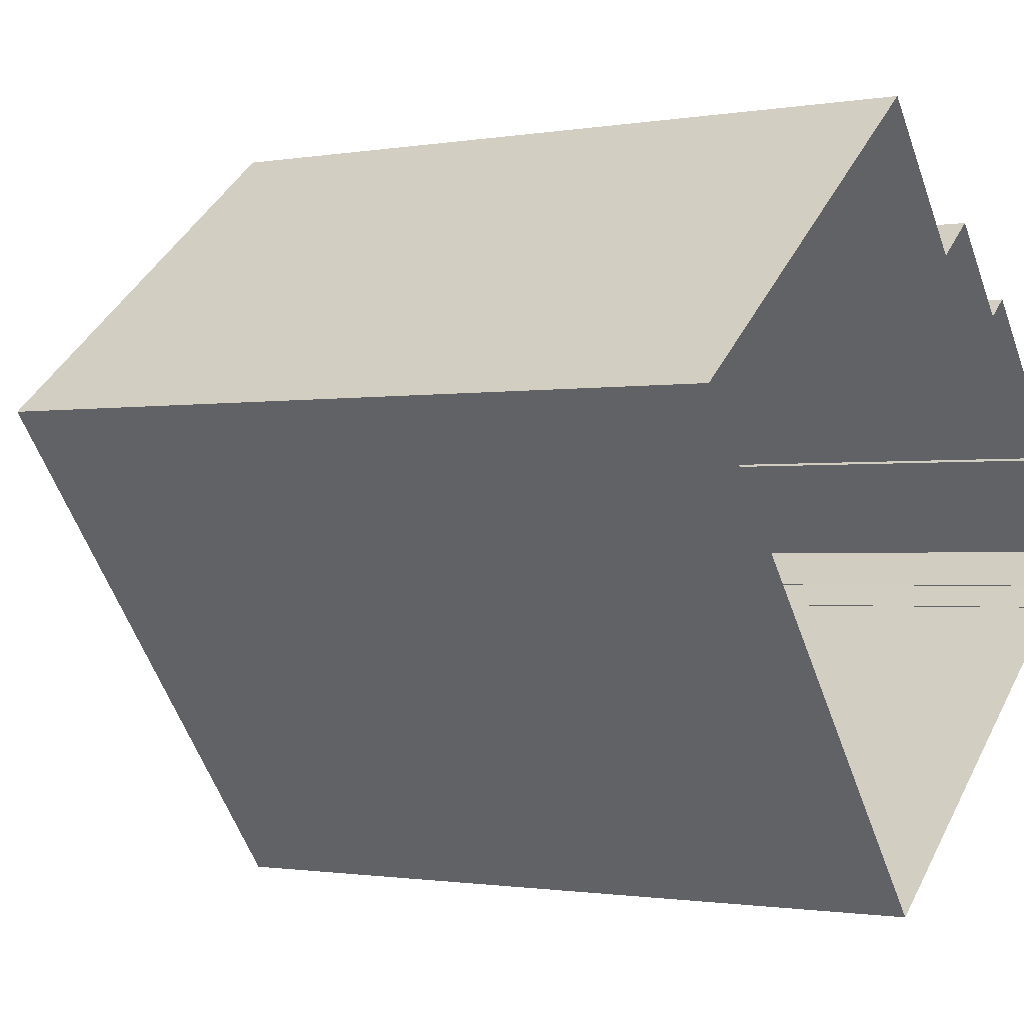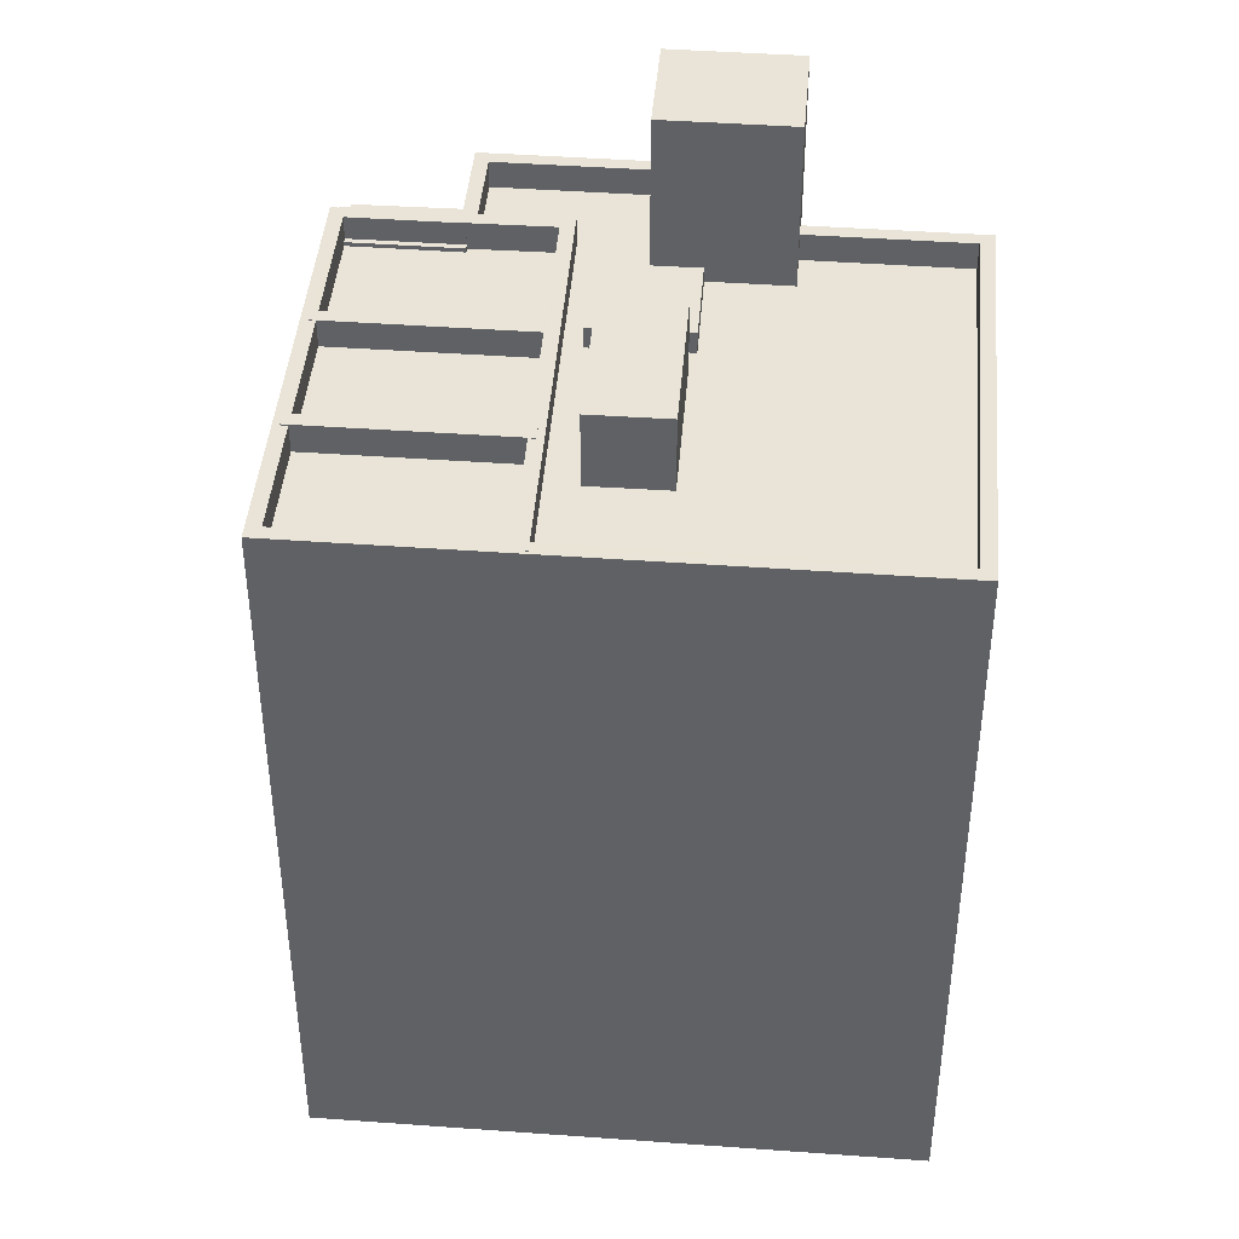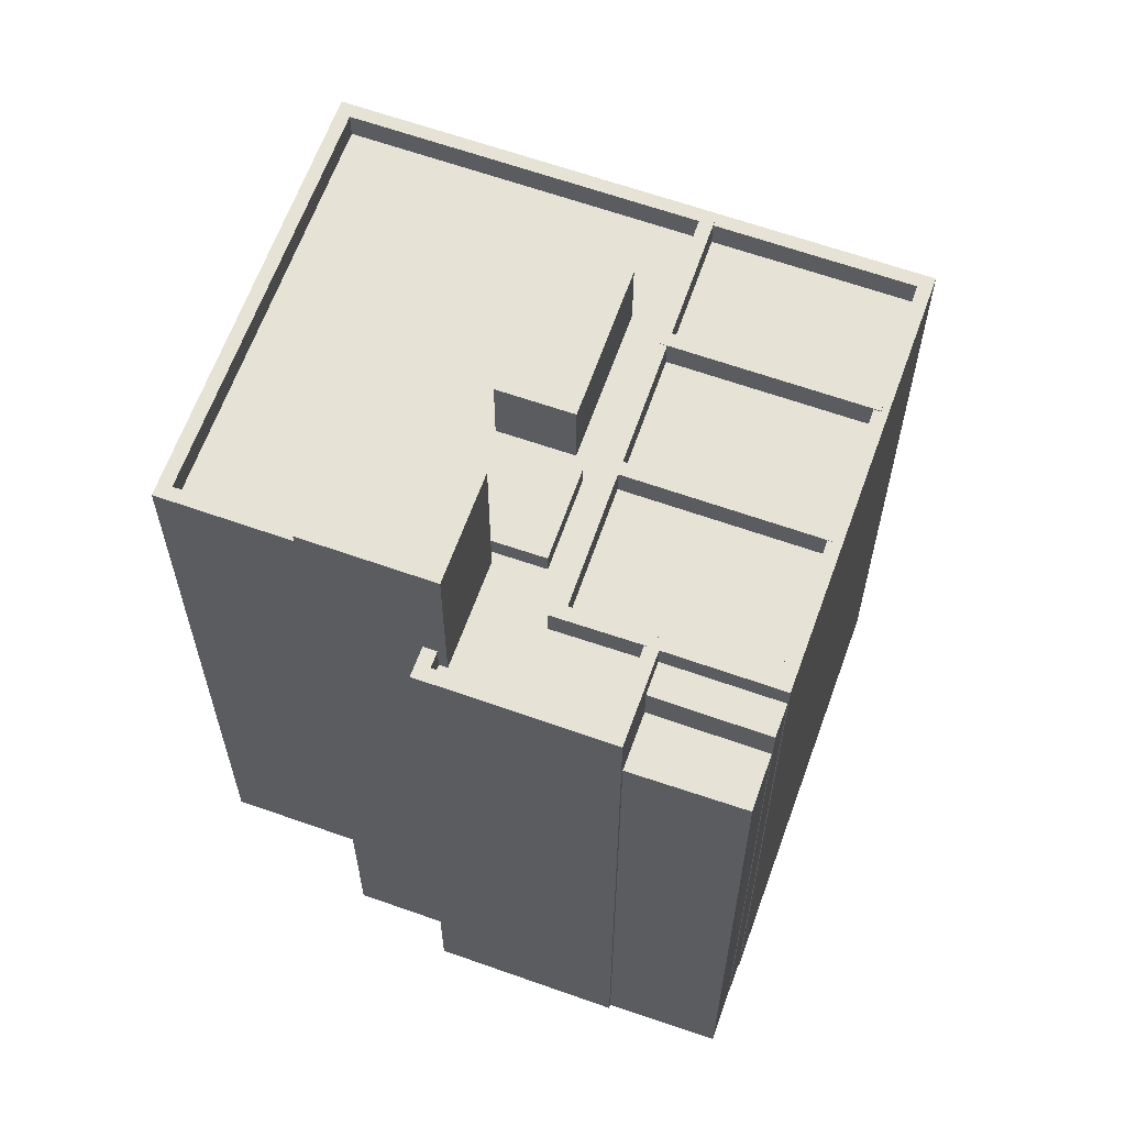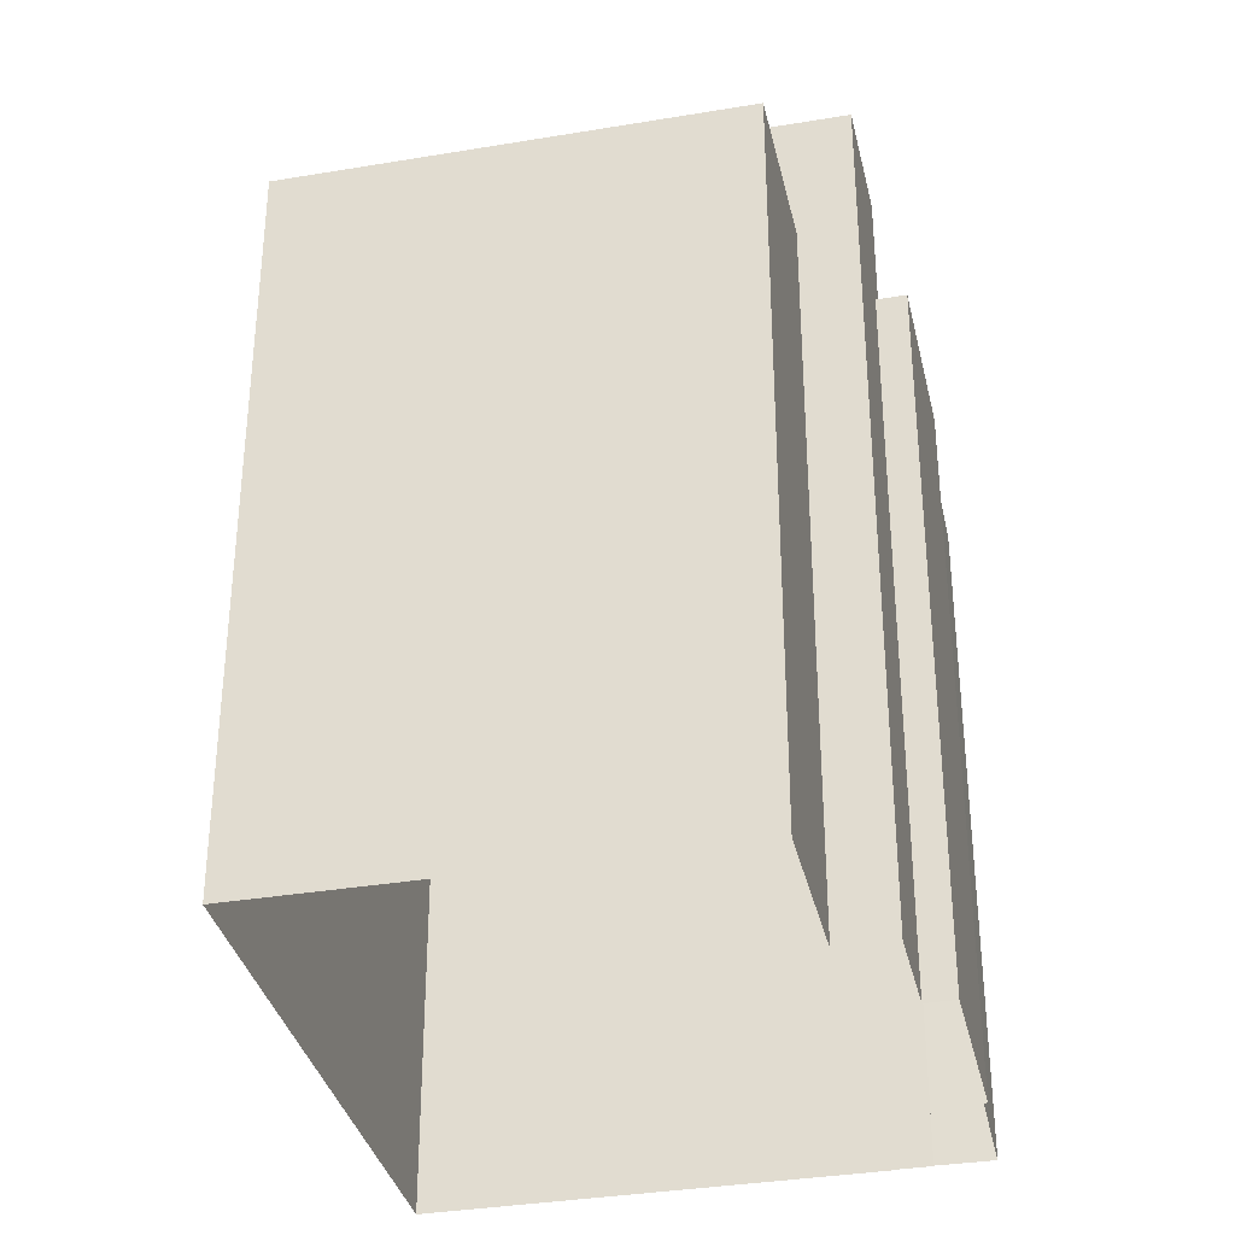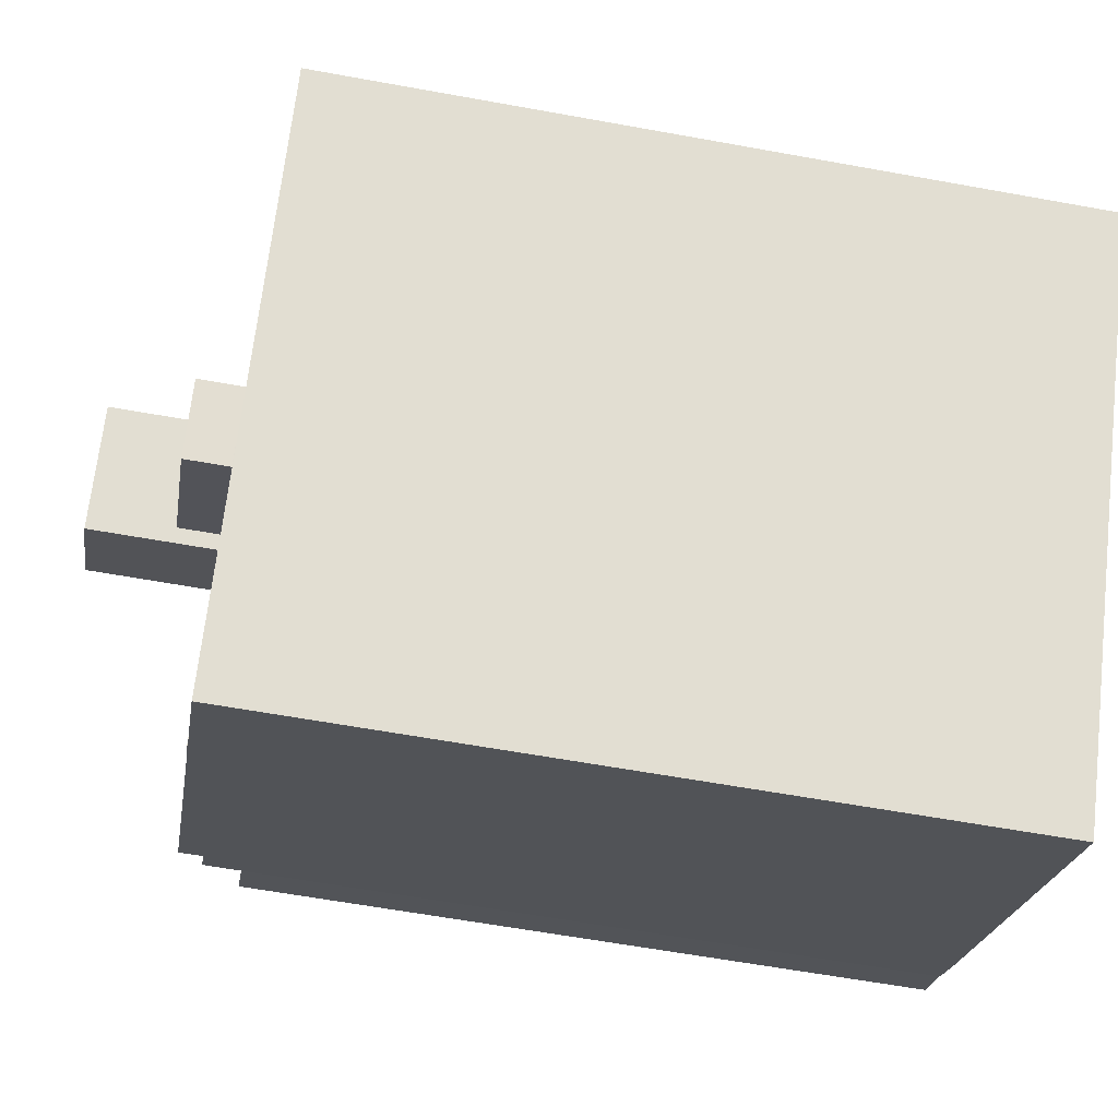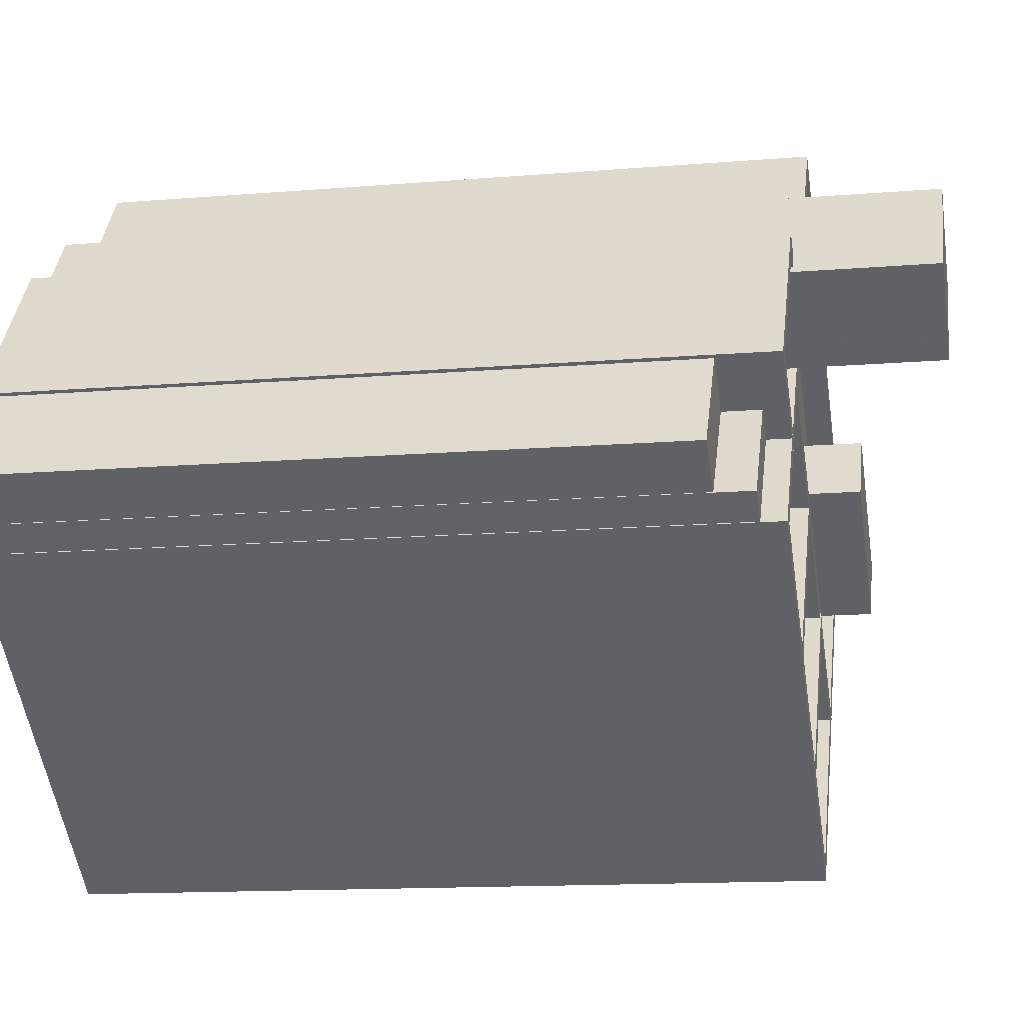
<metadata>
{"format":"obj","ext":"obj","renderer":"f3d","projection":"perspective","resolution":1024,"background":"white","views":[{"elev":-1.1,"azim":123.0,"up":"+Y"},{"elev":43.4,"azim":56.6,"up":"+Z"},{"elev":63.6,"azim":-108.6,"up":"+Z"},{"elev":-34.9,"azim":154.3,"up":"+Z"},{"elev":-60.4,"azim":79.4,"up":"+Y"},{"elev":-13.4,"azim":-79.3,"up":"+Y"}]}
</metadata>
<code>
v -1.146e+04 -3.806e+04 21.1
v -1.146e+04 -3.805e+04 21.1
v -1.146e+04 -3.805e+04 21.1
v -1.147e+04 -3.806e+04 21.1
v -1.146e+04 -3.806e+04 21.1
v -1.147e+04 -3.806e+04 21.1
v -1.145e+04 -3.805e+04 21.1
v -1.144e+04 -3.806e+04 21.1
v -1.145e+04 -3.808e+04 21.1
v -1.147e+04 -3.807e+04 21.1
v -1.147e+04 -3.806e+04 21.1
v -1.147e+04 -3.807e+04 21.1
v -1.147e+04 -3.807e+04 21.1
v -1.147e+04 -3.807e+04 21.1
v -1.147e+04 -3.807e+04 45.76
v -1.147e+04 -3.806e+04 45.76
v -1.147e+04 -3.806e+04 45.76
v -1.146e+04 -3.806e+04 45.76
v -1.146e+04 -3.806e+04 47.11
v -1.147e+04 -3.807e+04 47.11
v -1.147e+04 -3.807e+04 47.11
v -1.146e+04 -3.806e+04 47.11
v -1.146e+04 -3.806e+04 47.11
v -1.146e+04 -3.806e+04 47.11
v -1.146e+04 -3.806e+04 47.11
v -1.146e+04 -3.807e+04 47.11
v -1.146e+04 -3.807e+04 47.11
v -1.146e+04 -3.806e+04 47.11
v -1.145e+04 -3.808e+04 47.96
v -1.144e+04 -3.806e+04 47.96
v -1.145e+04 -3.807e+04 47.96
v -1.145e+04 -3.805e+04 47.96
v -1.145e+04 -3.805e+04 47.96
v -1.147e+04 -3.807e+04 47.96
v -1.146e+04 -3.807e+04 47.96
v -1.146e+04 -3.806e+04 47.96
v -1.146e+04 -3.806e+04 47.96
v -1.147e+04 -3.806e+04 47.96
v -1.146e+04 -3.805e+04 47.96
v -1.146e+04 -3.806e+04 47.96
v -1.146e+04 -3.807e+04 47.96
v -1.147e+04 -3.806e+04 47.96
v -1.146e+04 -3.806e+04 47.96
v -1.146e+04 -3.805e+04 47.96
v -1.146e+04 -3.806e+04 47.96
v -1.146e+04 -3.806e+04 47.96
v -1.146e+04 -3.806e+04 47.96
v -1.146e+04 -3.806e+04 47.96
v -1.145e+04 -3.807e+04 47.96
v -1.145e+04 -3.807e+04 47.96
v -1.144e+04 -3.806e+04 47.96
v -1.145e+04 -3.808e+04 47.96
v -1.145e+04 -3.807e+04 47.96
v -1.146e+04 -3.807e+04 47.96
v -1.146e+04 -3.807e+04 47.96
v -1.146e+04 -3.807e+04 47.96
v -1.146e+04 -3.807e+04 47.96
v -1.146e+04 -3.807e+04 47.96
v -1.146e+04 -3.807e+04 47.96
v -1.146e+04 -3.807e+04 47.96
v -1.145e+04 -3.806e+04 46.96
v -1.145e+04 -3.806e+04 46.96
v -1.145e+04 -3.806e+04 46.96
v -1.145e+04 -3.806e+04 46.96
v -1.144e+04 -3.806e+04 46.96
v -1.145e+04 -3.807e+04 46.96
v -1.146e+04 -3.806e+04 46.96
v -1.146e+04 -3.806e+04 46.96
v -1.146e+04 -3.806e+04 46.96
v -1.146e+04 -3.806e+04 46.96
v -1.145e+04 -3.805e+04 46.96
v -1.146e+04 -3.805e+04 46.96
v -1.145e+04 -3.807e+04 46.96
v -1.145e+04 -3.807e+04 46.96
v -1.146e+04 -3.806e+04 46.96
v -1.146e+04 -3.806e+04 46.96
v -1.147e+04 -3.806e+04 46.96
v -1.146e+04 -3.806e+04 46.96
v -1.146e+04 -3.806e+04 46.96
v -1.146e+04 -3.806e+04 46.96
v -1.146e+04 -3.806e+04 46.96
v -1.146e+04 -3.806e+04 46.96
v -1.146e+04 -3.806e+04 46.96
v -1.146e+04 -3.806e+04 46.96
v -1.145e+04 -3.807e+04 46.96
v -1.145e+04 -3.808e+04 46.96
v -1.145e+04 -3.807e+04 46.96
v -1.146e+04 -3.807e+04 46.96
v -1.146e+04 -3.806e+04 46.96
v -1.146e+04 -3.806e+04 46.96
v -1.146e+04 -3.806e+04 46.96
v -1.146e+04 -3.807e+04 46.96
v -1.146e+04 -3.806e+04 46.96
v -1.146e+04 -3.807e+04 46.96
v -1.146e+04 -3.806e+04 46.96
v -1.146e+04 -3.807e+04 46.96
v -1.145e+04 -3.807e+04 46.96
v -1.146e+04 -3.807e+04 46.96
v -1.145e+04 -3.806e+04 47.73
v -1.146e+04 -3.806e+04 47.73
v -1.146e+04 -3.806e+04 47.73
v -1.146e+04 -3.806e+04 47.73
v -1.146e+04 -3.807e+04 48
v -1.145e+04 -3.807e+04 48
v -1.145e+04 -3.807e+04 48
v -1.146e+04 -3.807e+04 48
v -1.145e+04 -3.807e+04 47.97
v -1.145e+04 -3.807e+04 47.97
v -1.145e+04 -3.807e+04 47.97
v -1.146e+04 -3.807e+04 47.97
v -1.146e+04 -3.807e+04 47.97
v -1.146e+04 -3.806e+04 47.97
v -1.145e+04 -3.807e+04 47.97
v -1.145e+04 -3.807e+04 47.97
v -1.146e+04 -3.806e+04 47.97
v -1.146e+04 -3.806e+04 47.97
v -1.145e+04 -3.807e+04 47.97
v -1.146e+04 -3.806e+04 47.97
v -1.146e+04 -3.806e+04 47.97
v -1.146e+04 -3.806e+04 47.97
v -1.146e+04 -3.806e+04 49.67
v -1.145e+04 -3.807e+04 49.67
v -1.145e+04 -3.806e+04 49.67
v -1.145e+04 -3.806e+04 49.67
v -1.146e+04 -3.806e+04 52.97
v -1.146e+04 -3.806e+04 52.97
v -1.146e+04 -3.806e+04 52.97
v -1.146e+04 -3.805e+04 52.97
f 1 2 3
f 1 4 5
f 5 4 6
f 7 8 3
f 8 9 3
f 10 11 4
f 9 12 13
f 13 14 10
f 3 9 1
f 4 1 13
f 13 10 4
f 9 13 1
f 15 16 17
f 15 18 16
f 19 20 21
f 19 22 20
f 23 24 25
f 23 25 26
f 25 27 26
f 25 28 27
f 29 30 31
f 32 30 33
f 34 29 35
f 36 37 38
f 39 32 33
f 40 34 41
f 42 38 40
f 36 43 37
f 44 32 39
f 36 45 43
f 42 46 47
f 46 40 48
f 49 50 51
f 36 38 42
f 51 30 32
f 52 31 53
f 54 55 56
f 40 41 48
f 41 57 58
f 31 30 50
f 57 34 55
f 59 52 60
f 55 35 56
f 35 29 59
f 29 31 52
f 34 35 55
f 34 57 41
f 42 40 46
f 50 30 51
f 29 52 59
f 61 62 63
f 62 64 65
f 64 66 65
f 67 68 69
f 69 63 70
f 71 70 65
f 67 69 70
f 72 70 71
f 70 63 62
f 70 62 65
f 73 66 74
f 75 76 77
f 76 73 78
f 77 79 80
f 79 81 80
f 66 64 74
f 82 62 61
f 68 67 83
f 76 83 79
f 74 82 78
f 84 68 83
f 76 78 84
f 82 61 78
f 73 74 78
f 76 79 77
f 84 83 76
f 85 86 87
f 85 88 86
f 89 90 91
f 91 90 92
f 89 93 90
f 92 90 94
f 95 96 97
f 95 98 96
f 99 100 101
f 102 99 101
f 103 104 105
f 106 103 105
f 107 108 109
f 110 111 112
f 108 113 109
f 114 113 115
f 116 117 114
f 111 116 112
f 118 119 120
f 120 119 115
f 109 113 114
f 119 112 115
f 116 114 115
f 112 116 115
f 121 122 123
f 124 121 123
f 125 126 127
f 128 125 127
f 10 17 11
f 10 15 17
f 4 11 17
f 16 4 17
f 22 15 20
f 20 15 14
f 22 18 15
f 14 15 10
f 13 21 20
f 14 13 20
f 93 23 90
f 93 24 23
f 94 90 23
f 26 94 23
f 34 40 21
f 40 19 21
f 12 34 21
f 13 12 21
f 33 8 7
f 33 30 8
f 8 29 9
f 8 30 29
f 9 29 34
f 12 9 34
f 4 16 6
f 19 40 22
f 16 18 22
f 6 16 38
f 22 40 38
f 16 22 38
f 38 5 6
f 38 37 5
f 1 5 37
f 43 1 37
f 39 33 7
f 3 39 7
f 72 71 32
f 44 72 32
f 32 71 65
f 51 32 65
f 65 66 51
f 66 73 49
f 51 66 49
f 87 86 52
f 53 87 52
f 54 56 96
f 98 54 96
f 27 41 26
f 94 26 92
f 92 26 58
f 26 41 58
f 60 52 86
f 88 60 86
f 28 48 41
f 27 28 41
f 42 75 77
f 42 47 75
f 42 77 80
f 36 42 80
f 81 36 80
f 81 45 36
f 99 102 61
f 99 61 63
f 102 78 61
f 78 102 101
f 84 78 101
f 84 101 68
f 68 100 69
f 68 101 100
f 63 100 99
f 63 69 100
f 97 96 56
f 56 117 97
f 117 105 114
f 106 105 117
f 35 106 56
f 56 106 117
f 114 105 104
f 109 114 104
f 109 104 107
f 85 107 60
f 88 85 60
f 107 104 103
f 60 103 59
f 60 107 103
f 35 103 106
f 35 59 103
f 113 49 115
f 115 49 76
f 113 50 49
f 76 49 73
f 31 50 113
f 108 31 113
f 85 53 107
f 107 53 108
f 85 87 53
f 108 53 31
f 116 97 117
f 116 95 97
f 91 112 119
f 89 91 119
f 118 24 119
f 119 24 89
f 118 25 24
f 89 24 93
f 120 46 48
f 120 48 118
f 48 25 118
f 48 28 25
f 76 75 47
f 76 47 115
f 47 120 115
f 47 46 120
f 64 123 122
f 74 64 122
f 121 74 122
f 121 82 74
f 121 62 82
f 121 124 62
f 64 62 124
f 123 64 124
f 81 79 45
f 1 43 2
f 79 125 45
f 2 43 128
f 43 125 128
f 45 125 43
f 3 2 39
f 2 128 39
f 72 44 70
f 70 44 127
f 39 128 127
f 44 39 127
f 83 67 126
f 67 70 127
f 67 127 126
f 83 126 125
f 79 83 125
f 112 91 58
f 91 92 58
f 110 112 58
f 57 110 58
f 98 95 54
f 95 116 54
f 54 111 55
f 54 116 111
f 55 111 110
f 57 55 110

</code>
